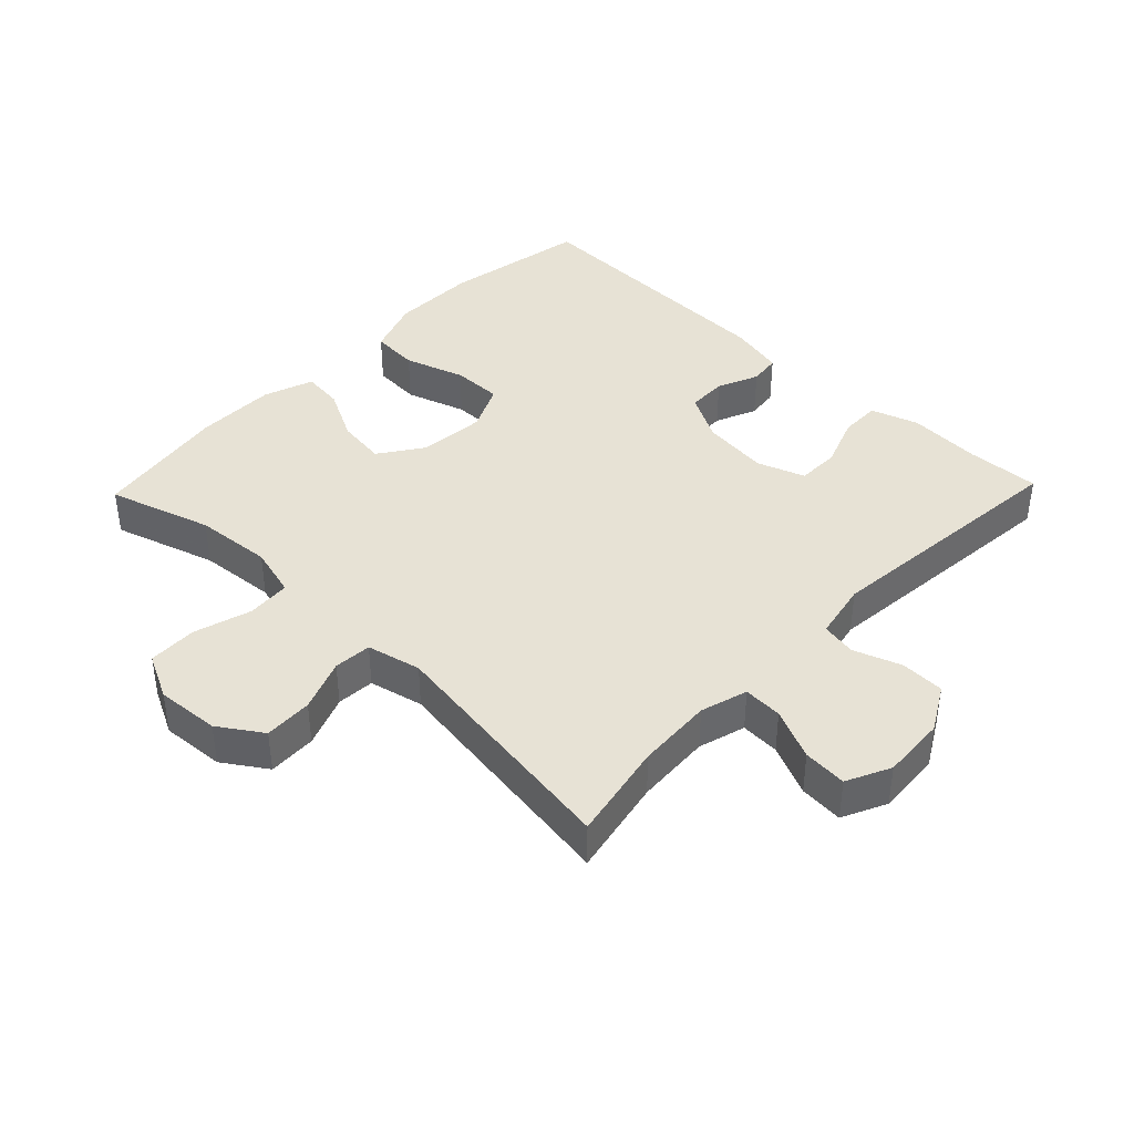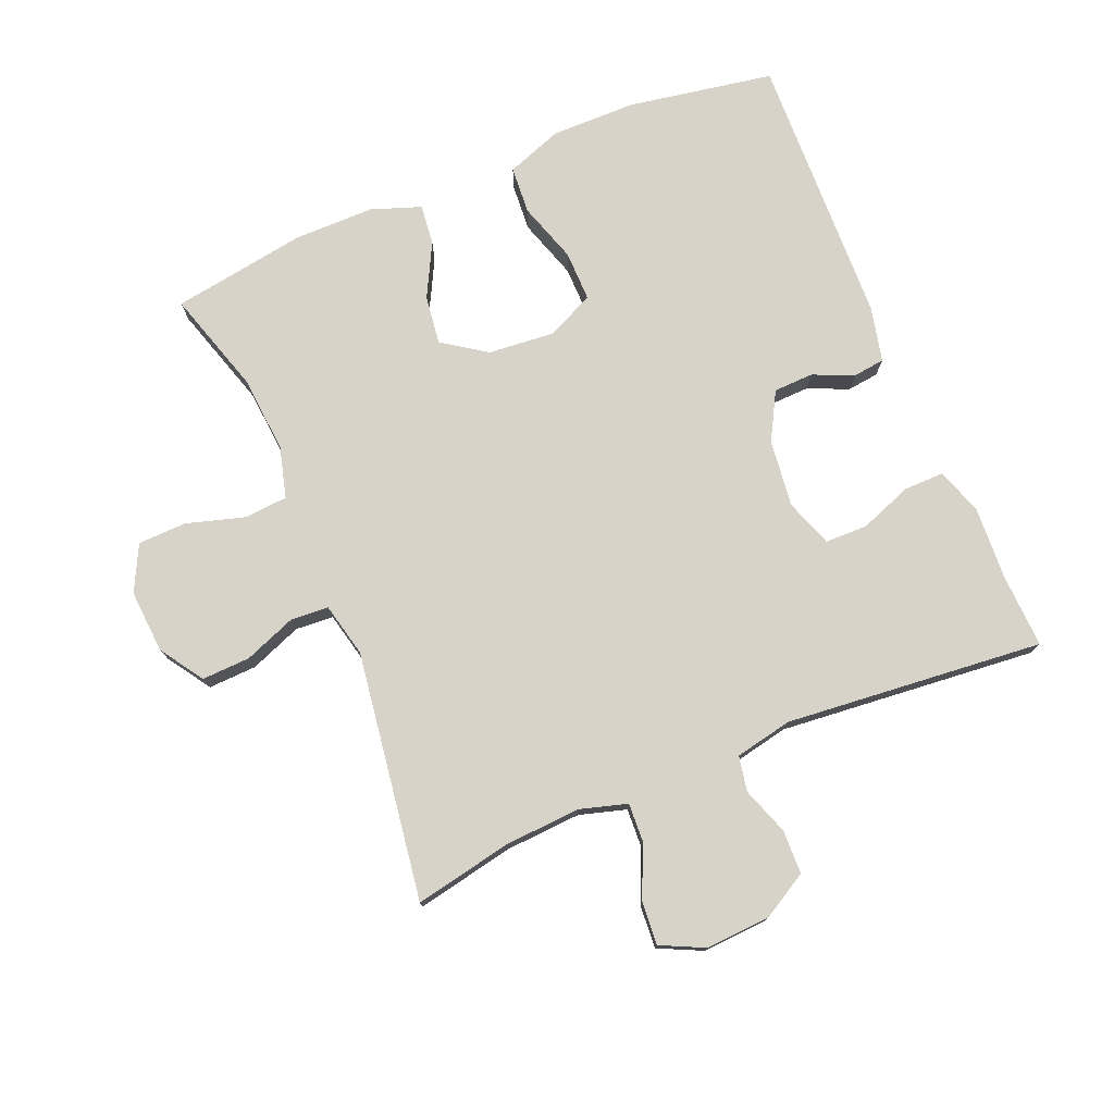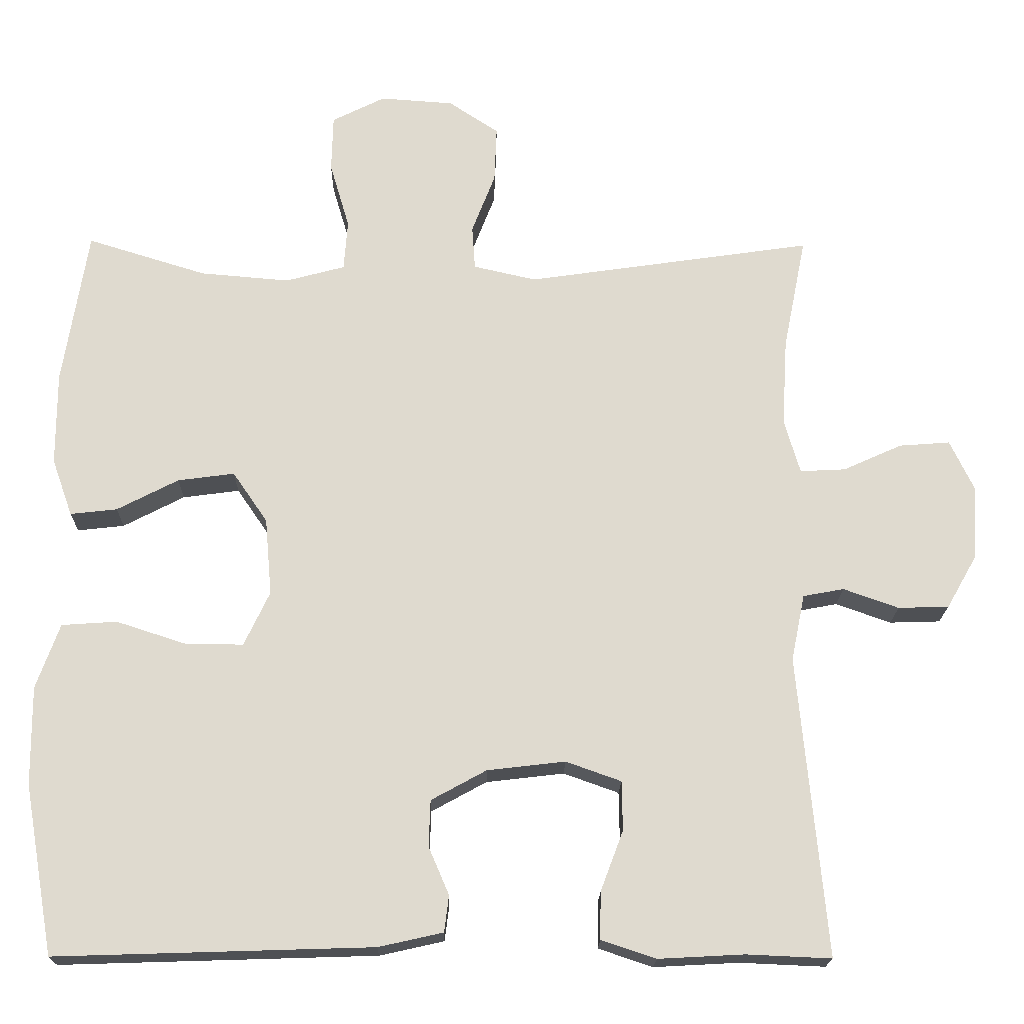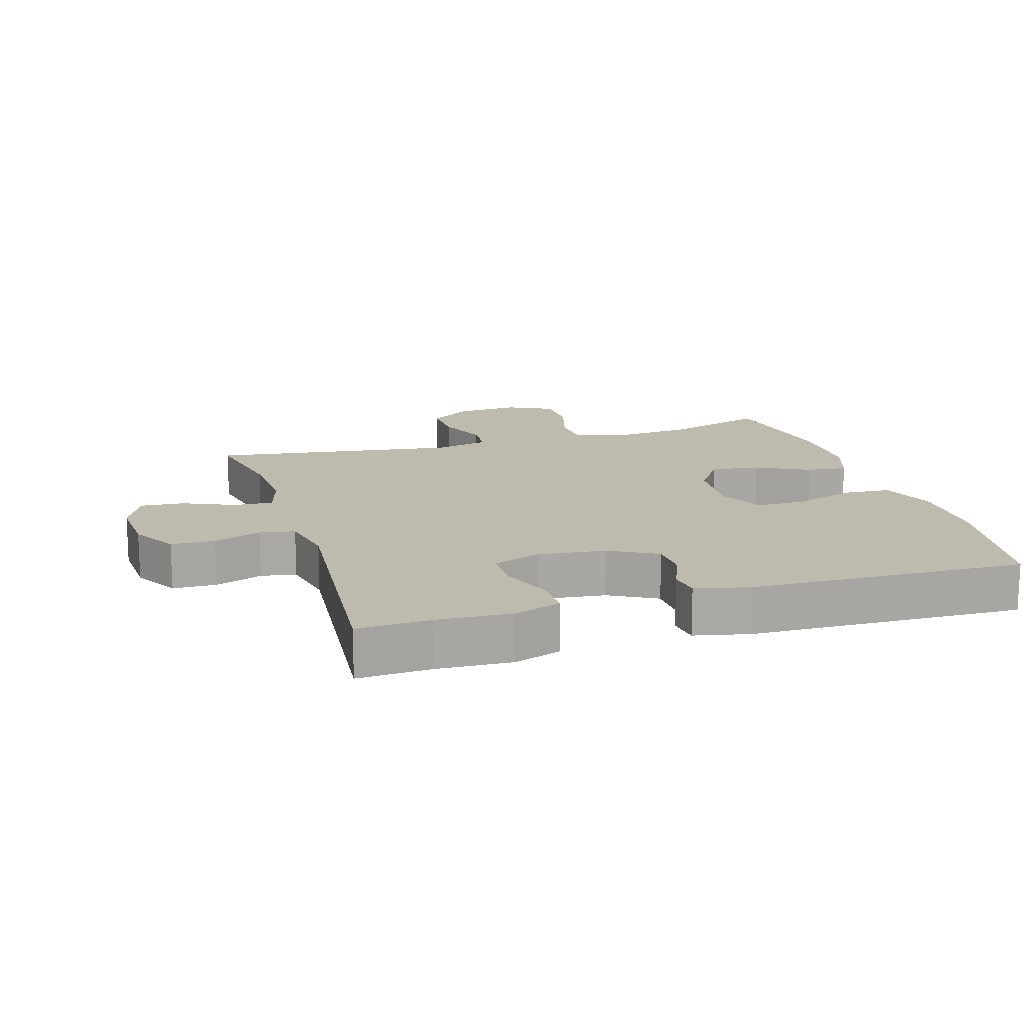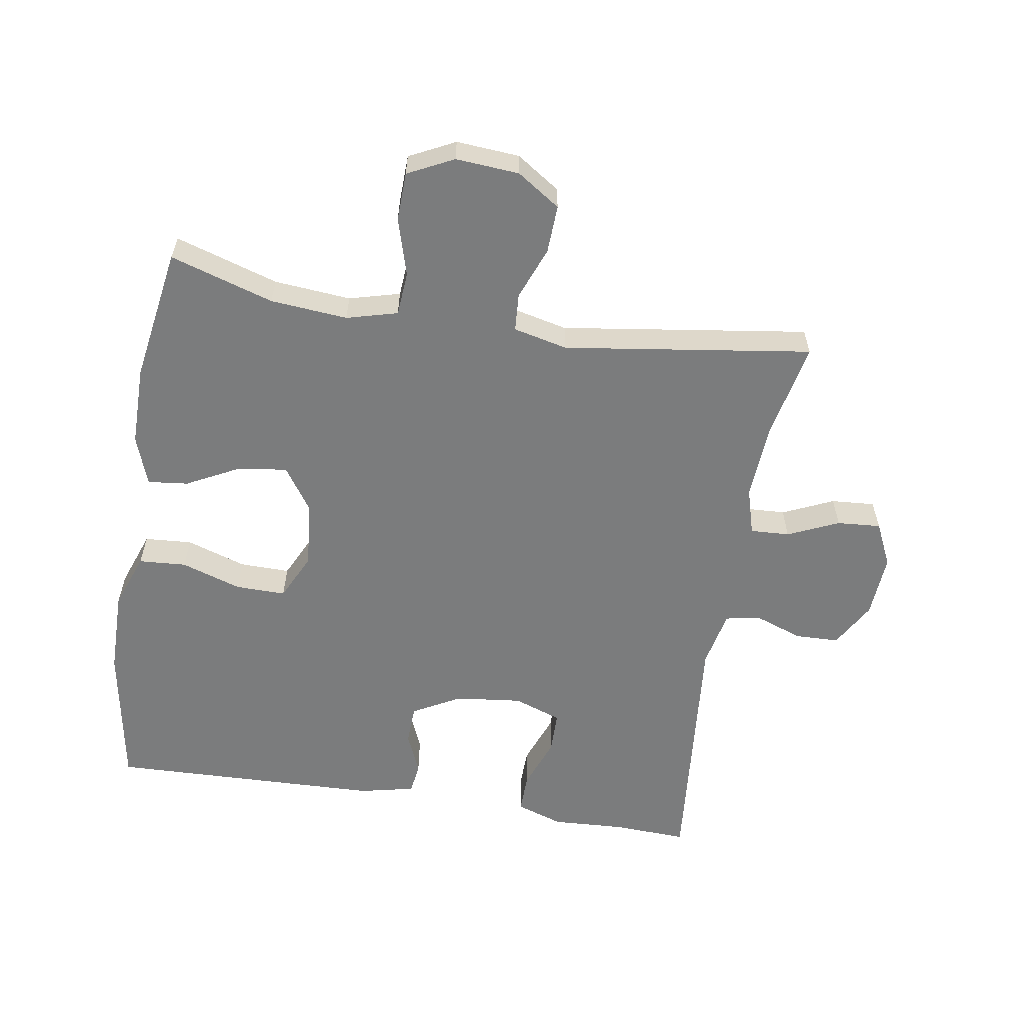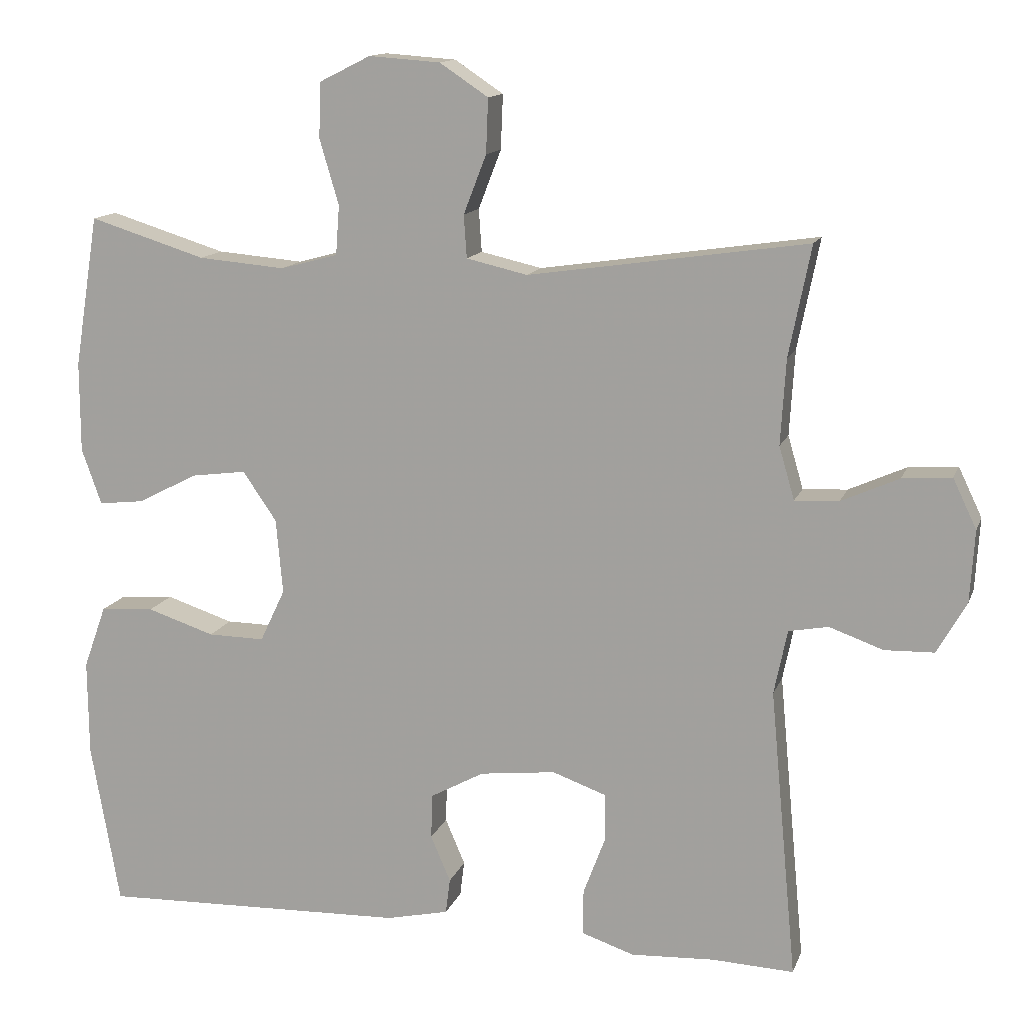
<metadata>
{"format":"obj","ext":"obj","renderer":"f3d","projection":"perspective","resolution":1024,"background":"white","views":[{"elev":40.4,"azim":43.9,"up":"+Y"},{"elev":76.5,"azim":67.4,"up":"+Y"},{"elev":-18.9,"azim":-0.9,"up":"+Z"},{"elev":15.5,"azim":162.9,"up":"+Y"},{"elev":-58.6,"azim":-9.3,"up":"+Y"},{"elev":13.4,"azim":15.8,"up":"+Z"}]}
</metadata>
<code>
v 0.5 0.07 -0.5
v 0.388 0.07 -0.495
v 0.275 0.07 -0.501
v 0.203 0.07 -0.477
v 0.204 0.07 -0.415
v 0.234 0.07 -0.335
v 0.233 0.07 -0.27
v 0.16 0.07 -0.244
v 0.057 0.07 -0.256
v -0.016 0.07 -0.296
v -0.018 0.07 -0.357
v 0.009 0.07 -0.42
v 0.003 0.07 -0.468
v -0.082 0.07 -0.487
v -0.5 0.07 -0.5
v -0.539 0.07 -0.277
v -0.54 0.07 -0.147
v -0.509 0.07 -0.061
v -0.436 0.07 -0.056
v -0.344 0.07 -0.086
v -0.267 0.07 -0.087
v -0.233 0.07 -0.015
v -0.242 0.07 0.087
v -0.288 0.07 0.154
v -0.363 0.07 0.144
v -0.444 0.07 0.102
v -0.506 0.07 0.095
v -0.533 0.07 0.171
v -0.533 0.07 0.294
v -0.5 0.07 0.5
v -0.342 0.07 0.451
v -0.224 0.07 0.441
v -0.146 0.07 0.462
v -0.141 0.07 0.529
v -0.167 0.07 0.617
v -0.165 0.07 0.692
v -0.095 0.07 0.727
v 0.002 0.07 0.72
v 0.068 0.07 0.676
v 0.065 0.07 0.602
v 0.034 0.07 0.522
v 0.038 0.07 0.464
v 0.121 0.07 0.445
v 0.5 0.07 0.5
v 0.47 0.07 0.35
v 0.463 0.07 0.234
v 0.484 0.07 0.162
v 0.544 0.07 0.165
v 0.622 0.07 0.2
v 0.689 0.07 0.205
v 0.721 0.07 0.138
v 0.715 0.07 0.04
v 0.675 0.07 -0.03
v 0.608 0.07 -0.032
v 0.535 0.07 -0.006
v 0.481 0.07 -0.016
v 0.463 0.07 -0.104
v 0.5 0 -0.5
v 0.388 0 -0.495
v 0.275 0 -0.501
v 0.203 0 -0.477
v 0.204 0 -0.415
v 0.234 0 -0.335
v 0.233 0 -0.27
v 0.16 0 -0.244
v 0.057 0 -0.256
v -0.016 0 -0.296
v -0.018 0 -0.357
v 0.009 0 -0.42
v 0.003 0 -0.468
v -0.082 0 -0.487
v -0.5 0 -0.5
v -0.539 0 -0.277
v -0.54 0 -0.147
v -0.509 0 -0.061
v -0.436 0 -0.056
v -0.344 0 -0.086
v -0.267 0 -0.087
v -0.233 0 -0.015
v -0.242 0 0.087
v -0.288 0 0.154
v -0.363 0 0.144
v -0.444 0 0.102
v -0.506 0 0.095
v -0.533 0 0.171
v -0.533 0 0.294
v -0.5 0 0.5
v -0.342 0 0.451
v -0.224 0 0.441
v -0.146 0 0.462
v -0.141 0 0.529
v -0.167 0 0.617
v -0.165 0 0.692
v -0.095 0 0.727
v 0.002 0 0.72
v 0.068 0 0.676
v 0.065 0 0.602
v 0.034 0 0.522
v 0.038 0 0.464
v 0.121 0 0.445
v 0.5 0 0.5
v 0.47 0 0.35
v 0.463 0 0.234
v 0.484 0 0.162
v 0.544 0 0.165
v 0.622 0 0.2
v 0.689 0 0.205
v 0.721 0 0.138
v 0.715 0 0.04
v 0.675 0 -0.03
v 0.608 0 -0.032
v 0.535 0 -0.006
v 0.481 0 -0.016
v 0.463 0 -0.104
f 52 53 54 55
f 52 55 56
f 51 52 56
f 48 49 50 51
f 47 48 51 56
f 46 47 56 57
f 43 44 45
f 42 43 45 46
f 38 39 40 41
f 38 41 42
f 37 38 42
f 34 35 36 37
f 33 34 37 42
f 32 33 42 46
f 28 29 30 31
f 25 26 27 28
f 24 25 28 31
f 23 24 31 32
f 17 18 19 20
f 17 20 21
f 16 17 21
f 15 16 21
f 14 15 21
f 11 12 13 14
f 10 11 14 21
f 9 10 21 22
f 3 4 5 6
f 2 3 6 7
f 57 1 2 7
f 46 57 7 8
f 22 23 32 46
f 8 9 22 46
f 112 111 110 109
f 113 112 109
f 113 109 108
f 108 107 106 105
f 113 108 105 104
f 114 113 104 103
f 102 101 100
f 103 102 100 99
f 98 97 96 95
f 99 98 95
f 99 95 94
f 94 93 92 91
f 99 94 91 90
f 103 99 90 89
f 88 87 86 85
f 85 84 83 82
f 88 85 82 81
f 89 88 81 80
f 77 76 75 74
f 78 77 74
f 78 74 73
f 78 73 72
f 78 72 71
f 71 70 69 68
f 78 71 68 67
f 79 78 67 66
f 63 62 61 60
f 64 63 60 59
f 64 59 58 114
f 65 64 114 103
f 103 89 80 79
f 103 79 66 65
f 1 58 59 2
f 2 59 60 3
f 3 60 61 4
f 4 61 62 5
f 5 62 63 6
f 6 63 64 7
f 7 64 65 8
f 8 65 66 9
f 9 66 67 10
f 10 67 68 11
f 11 68 69 12
f 12 69 70 13
f 13 70 71 14
f 14 71 72 15
f 15 72 73 16
f 16 73 74 17
f 17 74 75 18
f 18 75 76 19
f 19 76 77 20
f 20 77 78 21
f 21 78 79 22
f 22 79 80 23
f 23 80 81 24
f 24 81 82 25
f 25 82 83 26
f 26 83 84 27
f 27 84 85 28
f 28 85 86 29
f 29 86 87 30
f 30 87 88 31
f 31 88 89 32
f 32 89 90 33
f 33 90 91 34
f 34 91 92 35
f 35 92 93 36
f 36 93 94 37
f 37 94 95 38
f 38 95 96 39
f 39 96 97 40
f 40 97 98 41
f 41 98 99 42
f 42 99 100 43
f 43 100 101 44
f 44 101 102 45
f 45 102 103 46
f 46 103 104 47
f 47 104 105 48
f 48 105 106 49
f 49 106 107 50
f 50 107 108 51
f 51 108 109 52
f 52 109 110 53
f 53 110 111 54
f 54 111 112 55
f 55 112 113 56
f 56 113 114 57
f 57 114 58 1

</code>
